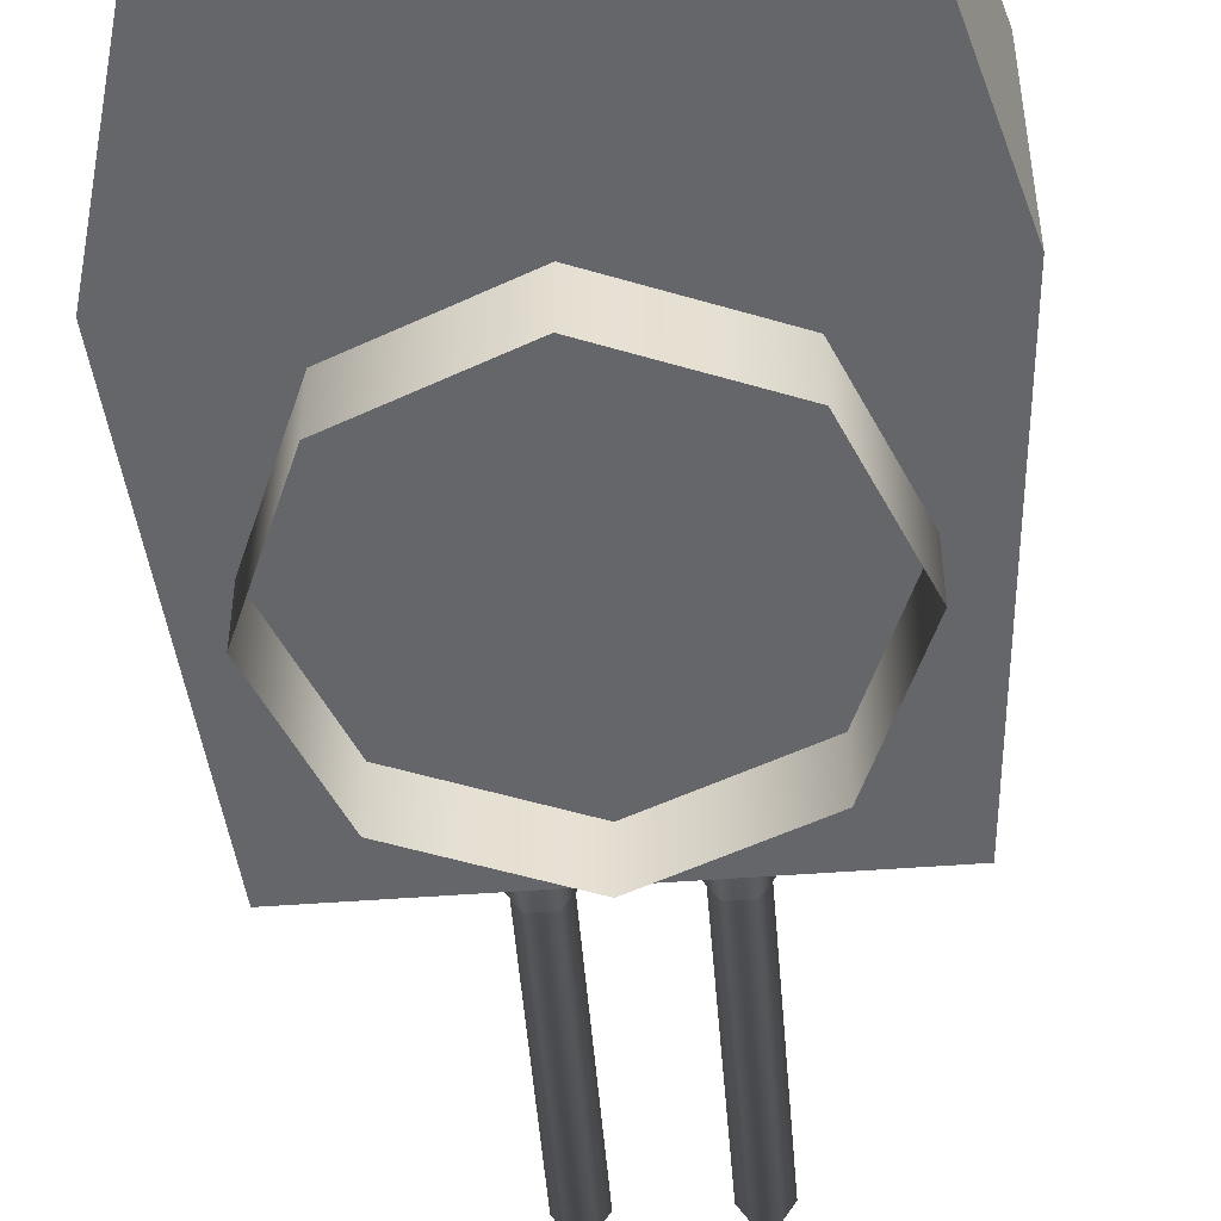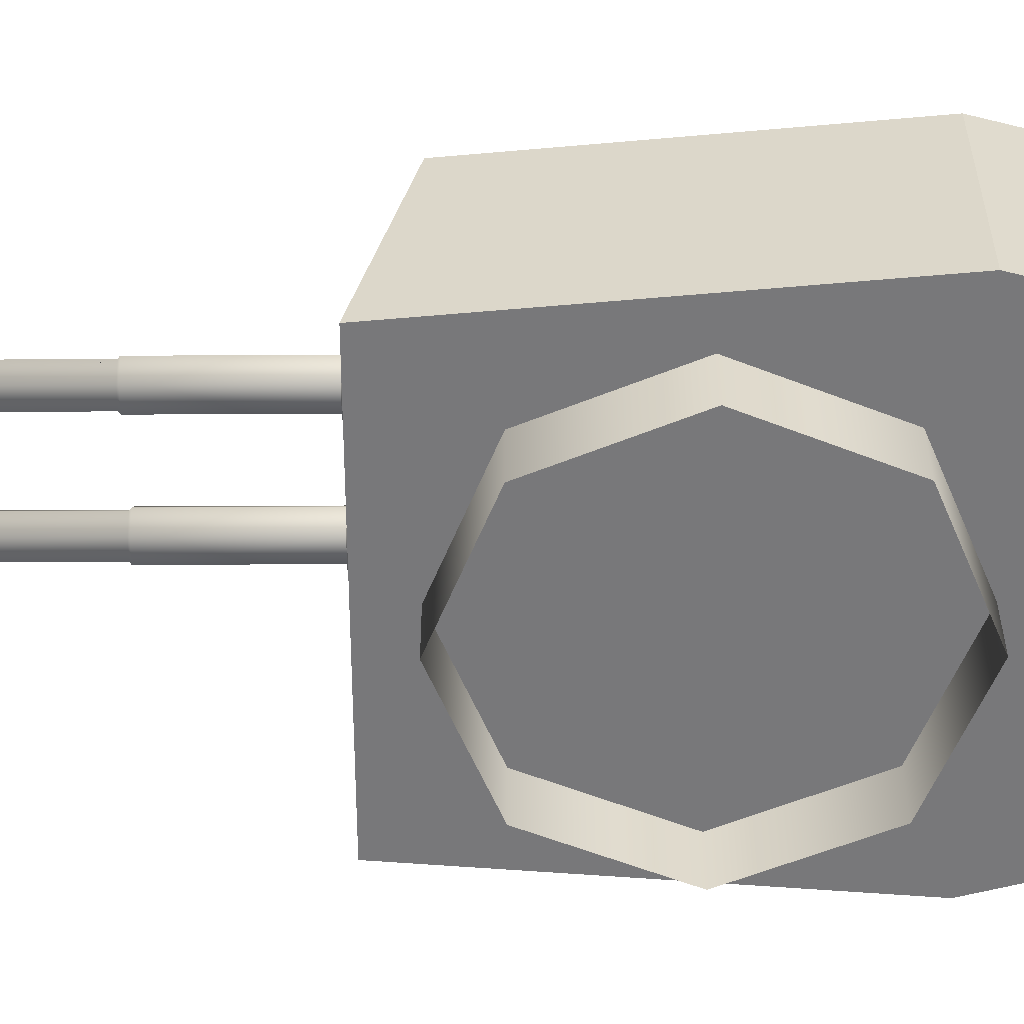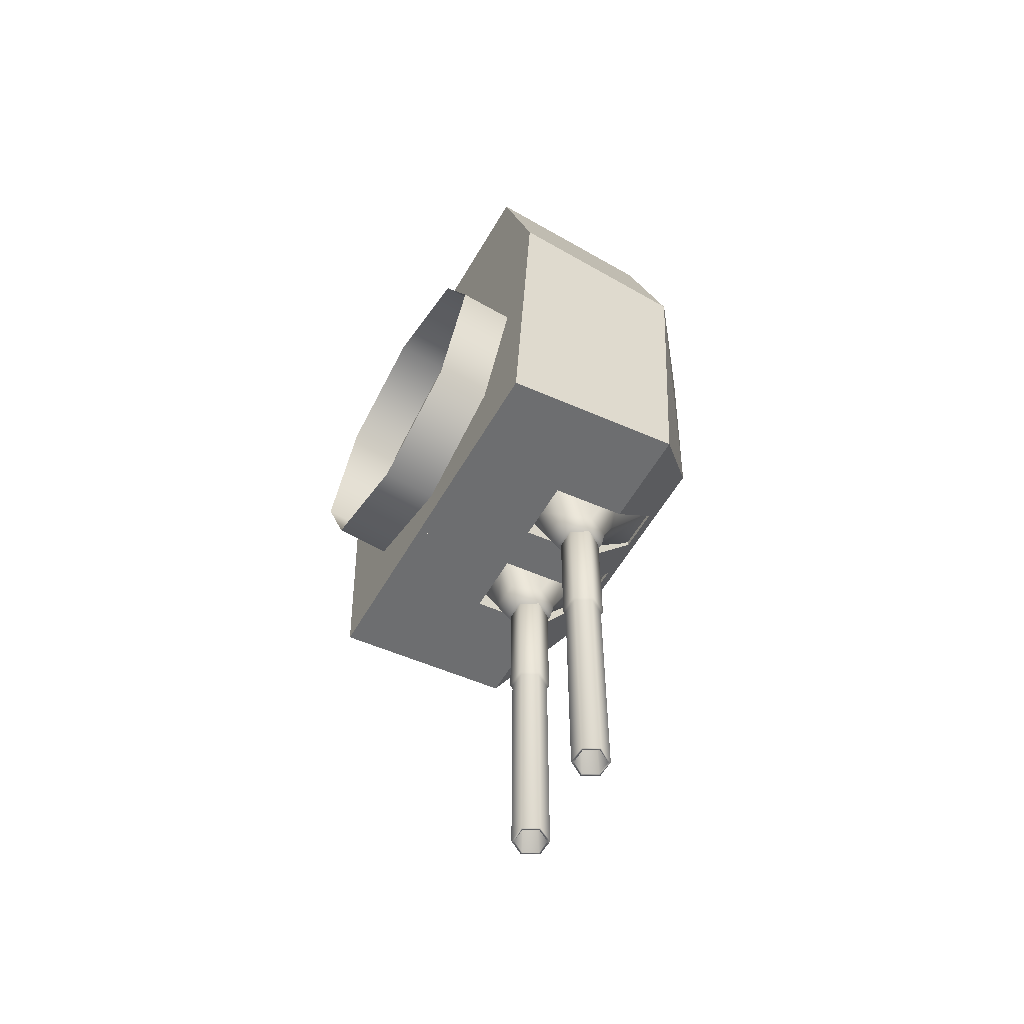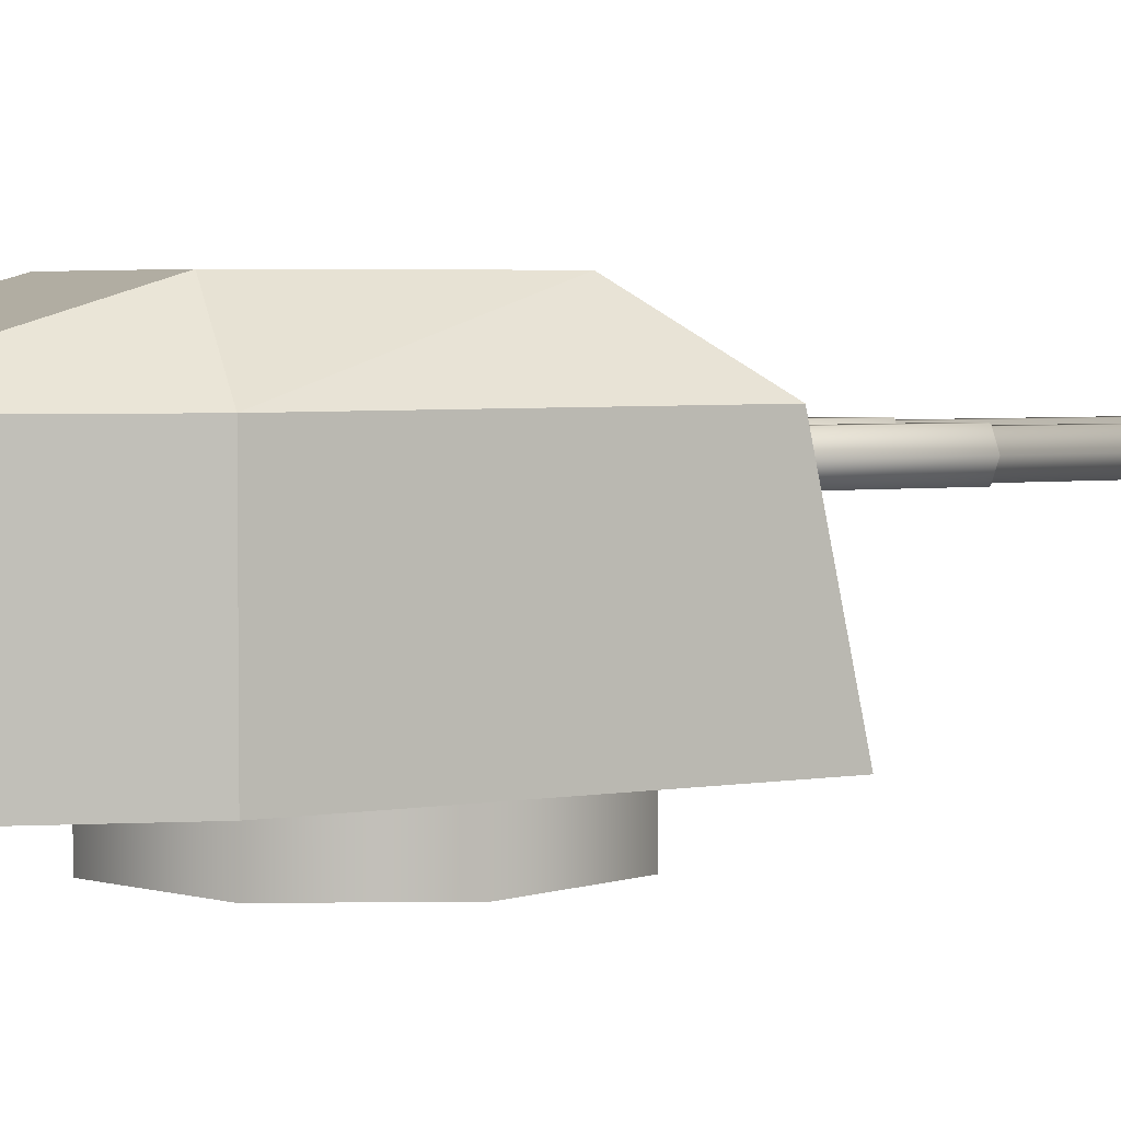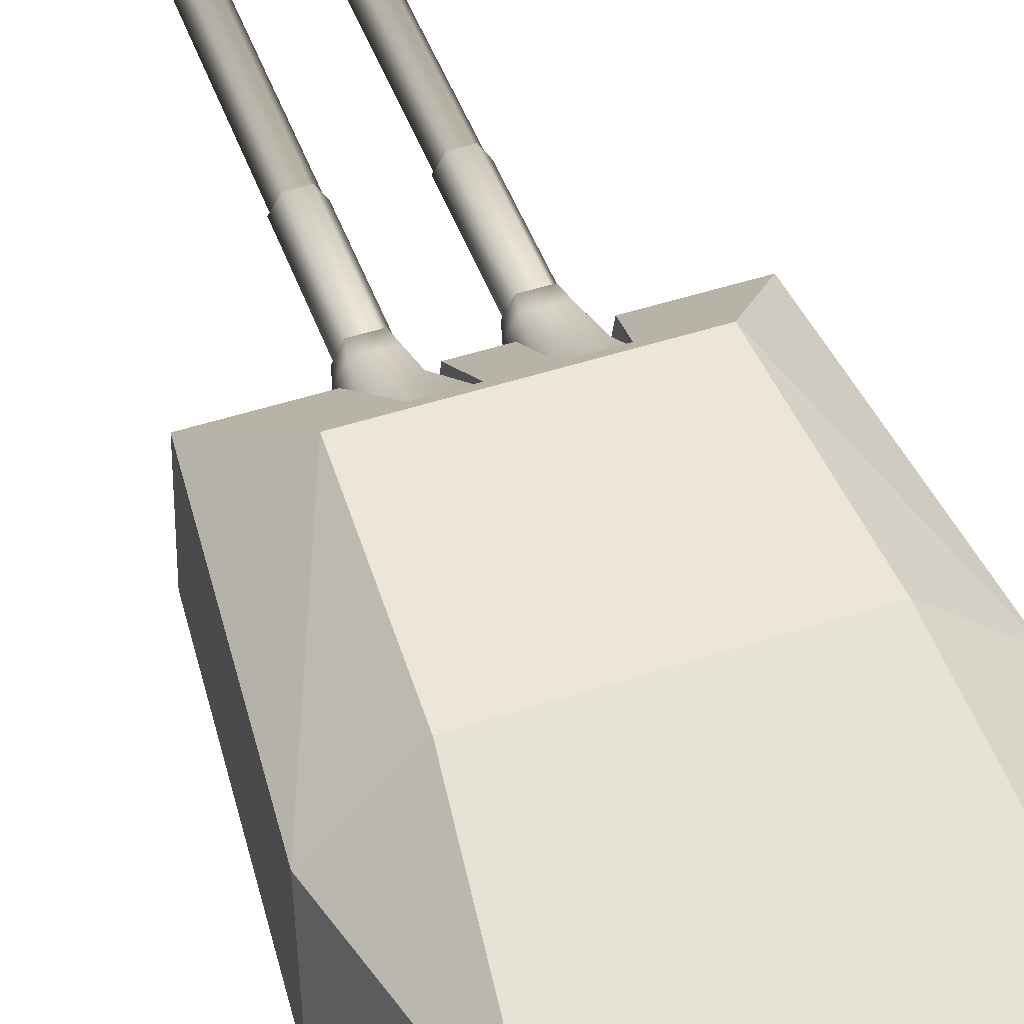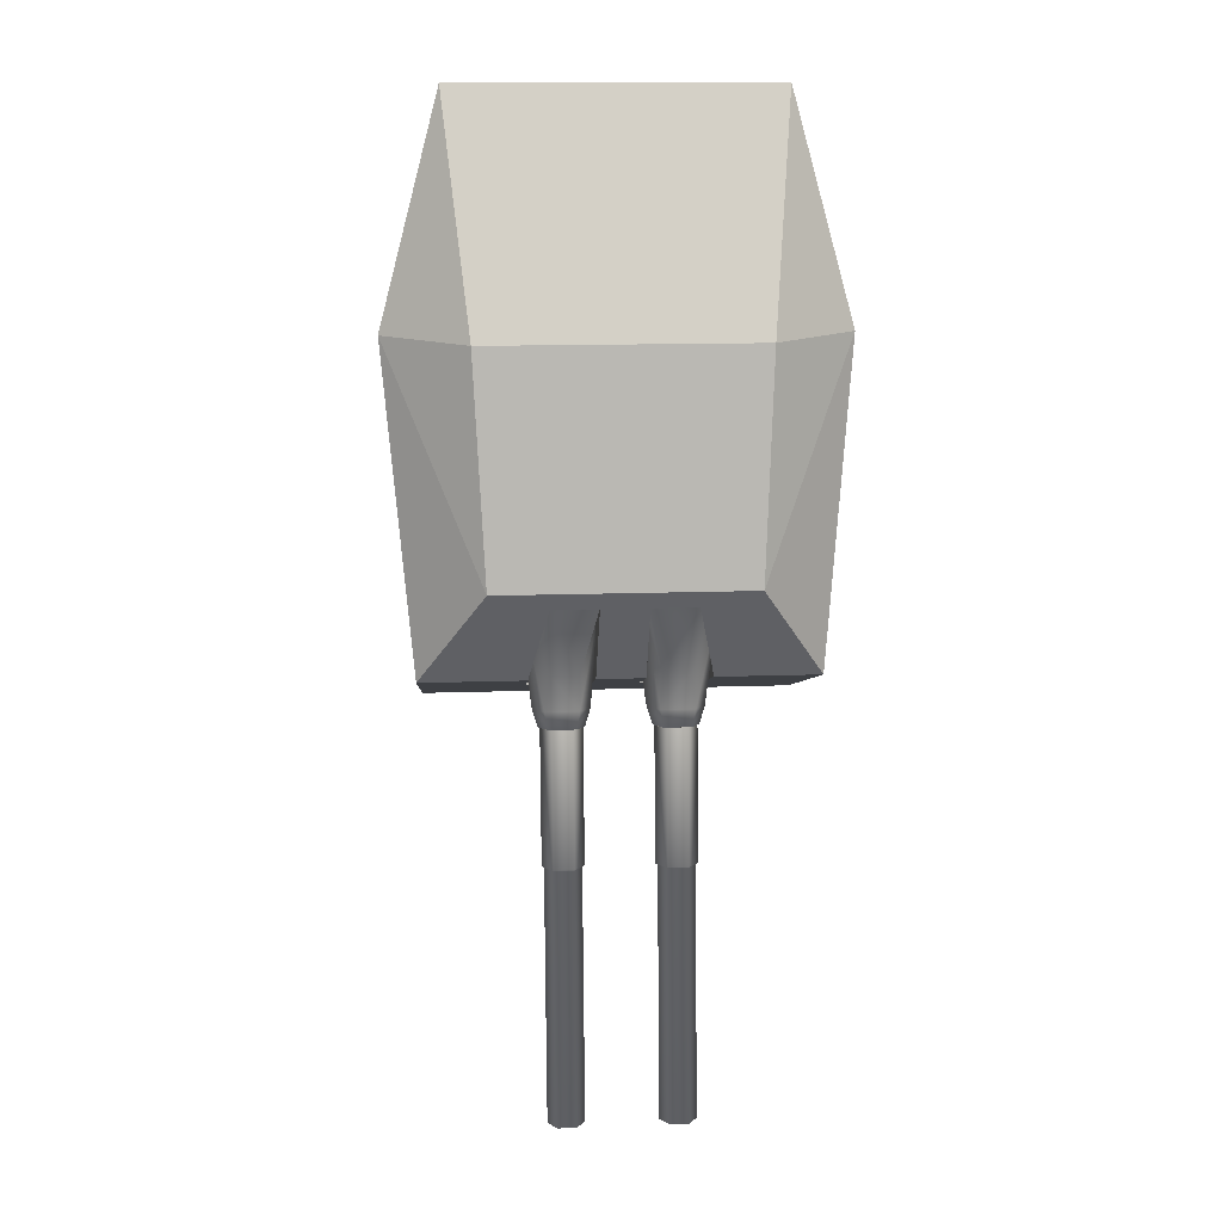
<metadata>
{"format":"obj","ext":"obj","renderer":"f3d","projection":"perspective","resolution":1024,"background":"white","views":[{"elev":-51.8,"azim":5.1,"up":"+Y"},{"elev":-57.6,"azim":-89.2,"up":"+Y"},{"elev":-60.6,"azim":59.6,"up":"+Z"},{"elev":3.9,"azim":65.7,"up":"+Y"},{"elev":49.2,"azim":-19.4,"up":"+Y"},{"elev":7.7,"azim":175.8,"up":"+Z"}]}
</metadata>
<code>
o Gun_Z39_main_barrel_Circle.005
v 41.39 6.756 -1.579
v 41.64 6.729 -1.025
v 41.45 6.606 -1.933
v 41.63 6.299 -1.188
v 41.55 6.382 -1.943
v 41.12 6.606 -1.93
v 41.01 6.382 -1.938
v 41.16 6.189 -2.116
v 41.13 6.072 -1.948
v 41.44 7.284 -0.8165
v 40.96 6.299 -1.182
v 40.97 6.729 -1.019
v 40.96 5.869 -1.345
v 41.44 6.072 -1.951
v 41.63 5.869 -1.351
v 41.13 6.756 -1.577
v 40.96 7.284 -0.8122
v 41.06 6.388 -2.108
v 41.15 6.588 -2.102
v 41.5 6.388 -2.112
v 41.4 6.189 -2.118
v 41.41 6.588 -2.104
v 41.33 6.254 -5.906
v 41.2 6.254 -2.109
v 41.36 6.254 -2.111
v 41.33 6.523 -5.906
v 41.44 6.388 -2.111
v 41.36 6.523 -2.111
v 41.09 6.388 -5.904
v 41.2 6.523 -2.109
v 41.13 6.388 -2.109
v 41.17 6.254 -5.905
v 41.4 6.388 -5.907
v 41.17 6.523 -5.905
v 41.07 6.388 -5.904
v 41.34 6.234 -5.906
v 41.34 6.543 -5.906
v 41.16 6.234 -5.905
v 41.43 6.388 -5.907
v 41.16 6.543 -5.905
v 41.18 6.234 -3.439
v 41.45 6.388 -3.442
v 41.18 6.543 -3.439
v 41.09 6.388 -3.438
v 41.36 6.234 -3.441
v 41.36 6.543 -3.441
v 41.07 6.388 -3.421
v 41.37 6.215 -3.424
v 41.37 6.562 -3.424
v 41.17 6.215 -3.422
v 41.47 6.388 -3.425
v 41.17 6.562 -3.422
v 41.18 6.215 -2.091
v 41.48 6.388 -2.094
v 41.18 6.562 -2.091
v 41.08 6.388 -2.09
v 41.38 6.215 -2.093
v 41.38 6.562 -2.093
v 40.12 6.756 -1.568
v 40.06 6.606 -1.921
v 39.89 6.729 -1.009
v 39.95 6.382 -1.929
v 39.89 6.299 -1.172
v 40.38 6.606 -1.923
v 40.35 6.189 -2.109
v 40.49 6.382 -1.933
v 40.38 6.072 -1.941
v 40.09 7.284 -0.8044
v 40.56 6.299 -1.178
v 40.56 6.729 -1.015
v 40.07 6.072 -1.939
v 40.56 5.869 -1.341
v 39.89 5.869 -1.335
v 40.38 6.756 -1.57
v 40.57 7.284 -0.8087
v 40.44 6.388 -2.103
v 40 6.388 -2.099
v 40.35 6.588 -2.095
v 40.1 6.189 -2.107
v 40.09 6.588 -2.092
v 40.3 6.254 -2.101
v 40.11 6.254 -5.895
v 40.14 6.254 -2.1
v 40.07 6.388 -2.099
v 40.11 6.523 -5.895
v 40.14 6.523 -2.1
v 40.3 6.523 -2.101
v 40.34 6.388 -5.898
v 40.38 6.388 -2.102
v 40.27 6.254 -5.897
v 40.03 6.388 -5.895
v 40.27 6.523 -5.897
v 40.37 6.388 -5.898
v 40.01 6.388 -5.895
v 40.1 6.543 -5.895
v 40.28 6.234 -5.897
v 40.28 6.543 -5.897
v 40.3 6.234 -3.431
v 40.1 6.234 -5.895
v 40.03 6.388 -3.429
v 40.3 6.543 -3.431
v 40.39 6.388 -3.432
v 40.12 6.234 -3.43
v 40.12 6.543 -3.43
v 40.41 6.388 -3.416
v 40.11 6.215 -3.413
v 40.11 6.562 -3.413
v 40.01 6.388 -3.412
v 40.31 6.562 -3.415
v 40.32 6.215 -2.083
v 40.31 6.215 -3.415
v 40.02 6.388 -2.081
v 40.32 6.562 -2.083
v 40.42 6.388 -2.084
v 40.12 6.215 -2.082
v 40.12 6.562 -2.082
v 42.61 6.722 -1.629
v 42.91 4.837 1.476
v 42.57 4.837 -2.046
v 42.35 6.722 3.655
v 40.8 4.837 3.668
v 42.35 4.837 3.655
v 40.98 7.27 -0.9018
v 40.99 6.722 -1.022
v 40.99 6.722 -1.614
v 40.78 4.837 1.495
v 42.91 6.722 1.476
v 42.1 7.386 1.393
v 41.98 7.386 -0.7589
v 40.8 6.722 3.668
v 40.78 7.386 1.405
v 41.6 6.722 -1.62
v 41.98 7.386 -0.7589
v 42.61 6.722 -1.629
v 42.57 4.837 -2.046
v 41.58 4.837 -2.037
v 40.76 6.722 -1.612
v 40.98 7.386 -0.75
v 40.99 6.722 -1.614
v 40.98 4.837 -2.031
v 40.75 4.837 -2.029
v 40.98 5.929 -1.79
v 41.58 4.837 -2.037
v 40.98 4.837 -2.031
v 41.39 7.386 -0.7536
v 41.43 7.27 -0.9058
v 41.61 6.722 -1.028
v 41.43 7.27 -0.8357
v 40.99 5.929 -1.323
v 41.6 6.722 -1.62
v 41.6 5.929 -1.328
v 41.59 5.929 -1.795
v 40.98 7.27 -0.8318
v 38.66 4.837 1.513
v 38.91 6.722 -1.596
v 38.93 4.837 -2.013
v 39.26 6.722 3.682
v 39.26 4.837 3.682
v 40.53 6.722 -1.018
v 40.54 7.27 -0.8979
v 40.53 6.722 -1.61
v 38.66 6.722 1.513
v 39.47 7.386 1.417
v 39.55 7.386 -0.7373
v 39.55 7.386 -0.7373
v 39.91 6.722 -1.605
v 38.91 6.722 -1.596
v 40.76 7.386 -0.7481
v 38.93 4.837 -2.013
v 39.92 4.837 -2.022
v 40.54 7.386 -0.7461
v 40.53 6.722 -1.61
v 40.53 4.837 -2.027
v 39.92 4.837 -2.022
v 40.53 5.929 -1.786
v 40.53 4.837 -2.027
v 40.14 7.386 -0.7425
v 40.1 7.27 -0.894
v 39.91 6.722 -1.013
v 39.91 6.722 -1.605
v 40.53 5.929 -1.319
v 39.92 5.929 -1.313
v 39.92 5.929 -1.78
v 40.54 7.27 -0.8279
v 40.1 7.27 -0.8239
v 40.75 4.837 -2.029
v 41.39 7.386 -0.7536
v 40.76 7.386 -0.7481
v 40.98 7.386 -0.75
v 40.14 7.386 -0.7425
v 40.54 7.386 -0.7461
v 42.39 4.864 -0.01444
v 41.91 4.291 -1.156
v 41.91 4.864 -1.156
v 40.78 4.864 1.62
v 41.93 4.291 1.135
v 41.93 4.864 1.135
v 40.76 4.291 -1.62
v 40.76 4.864 -1.62
v 42.39 4.291 -0.01444
v 39.61 4.291 -1.135
v 39.15 4.864 0.01436
v 39.61 4.864 -1.135
v 39.64 4.291 1.155
v 39.64 4.864 1.155
v 39.15 4.291 0.01436
v 40.78 4.291 1.62
f 117 118 119
f 120 121 122
f 123 124 125
f 122 126 118
f 126 119 118
f 127 122 118
f 120 127 128
f 127 129 128
f 130 128 131
f 132 133 134
f 129 131 128
f 132 135 136
f 137 138 139
f 137 140 141
f 142 143 144
f 123 145 146
f 146 147 148
f 125 149 142
f 150 151 147
f 142 151 152
f 146 153 123
f 124 148 147
f 154 155 156
f 121 157 158
f 159 160 161
f 126 158 154
f 156 126 154
f 158 162 154
f 157 163 162
f 162 164 155
f 130 163 157
f 165 166 167
f 164 131 168
f 169 166 170
f 171 137 172
f 173 137 141
f 174 175 176
f 177 160 178
f 178 179 180
f 181 161 175
f 180 182 183
f 182 175 183
f 184 178 160
f 185 184 159
f 117 127 118
f 120 130 121
f 123 153 124
f 122 121 126
f 126 186 119
f 127 120 122
f 127 117 129
f 130 120 128
f 132 187 133
f 129 168 131
f 132 134 135
f 137 188 138
f 137 139 140
f 142 152 143
f 123 189 145
f 146 150 147
f 125 124 149
f 150 152 151
f 142 149 151
f 146 148 153
f 147 151 124
f 151 149 124
f 124 153 148
f 154 162 155
f 121 130 157
f 159 184 160
f 126 121 158
f 156 186 126
f 158 157 162
f 162 163 164
f 130 131 163
f 165 190 166
f 164 163 131
f 169 167 166
f 171 188 137
f 173 172 137
f 174 183 175
f 177 191 160
f 178 185 179
f 181 159 161
f 180 179 182
f 182 181 175
f 184 185 178
f 181 182 159
f 182 179 159
f 179 185 159
f 1 2 3
f 2 4 5
f 6 1 3
f 7 8 9
f 10 2 1
f 11 12 7
f 13 14 15
f 12 16 6
f 4 15 5
f 10 16 17
f 16 12 17
f 13 7 9
f 6 18 7
f 7 13 11
f 5 15 14
f 5 3 2
f 7 12 6
f 19 20 18
f 18 21 8
f 14 8 21
f 3 20 22
f 6 22 19
f 5 21 20
f 23 24 25
f 26 27 28
f 29 30 31
f 32 31 24
f 33 25 27
f 34 28 30
f 32 35 29
f 33 36 23
f 34 37 26
f 23 38 32
f 26 39 33
f 29 40 34
f 36 41 38
f 37 42 39
f 35 43 40
f 38 44 35
f 39 45 36
f 40 46 37
f 41 47 44
f 42 48 45
f 43 49 46
f 41 48 50
f 46 51 42
f 44 52 43
f 48 53 50
f 49 54 51
f 47 55 52
f 50 56 47
f 51 57 48
f 52 58 49
f 59 60 61
f 61 62 63
f 59 64 60
f 65 66 67
f 68 59 61
f 69 66 70
f 71 72 73
f 70 64 74
f 63 62 73
f 74 68 75
f 74 75 70
f 72 67 66
f 76 64 66
f 66 69 72
f 62 71 73
f 62 61 60
f 66 64 70
f 77 78 76
f 79 76 65
f 71 65 67
f 60 77 62
f 64 80 60
f 62 79 71
f 81 82 83
f 84 85 86
f 87 88 89
f 89 90 81
f 83 91 84
f 86 92 87
f 93 90 88
f 82 94 91
f 95 92 85
f 96 82 90
f 94 85 91
f 97 88 92
f 98 99 96
f 100 95 94
f 101 93 97
f 102 96 93
f 103 94 99
f 104 97 95
f 105 98 102
f 106 100 103
f 107 101 104
f 98 106 103
f 108 104 100
f 109 102 101
f 110 106 111
f 112 107 108
f 113 105 109
f 114 111 105
f 115 108 106
f 116 109 107
f 6 16 1
f 7 18 8
f 13 9 14
f 10 1 16
f 6 19 18
f 19 22 20
f 18 20 21
f 14 9 8
f 3 5 20
f 6 3 22
f 5 14 21
f 23 32 24
f 26 33 27
f 29 34 30
f 32 29 31
f 33 23 25
f 34 26 28
f 32 38 35
f 33 39 36
f 34 40 37
f 23 36 38
f 26 37 39
f 29 35 40
f 36 45 41
f 37 46 42
f 35 44 43
f 38 41 44
f 39 42 45
f 40 43 46
f 41 50 47
f 42 51 48
f 43 52 49
f 41 45 48
f 46 49 51
f 44 47 52
f 48 57 53
f 49 58 54
f 47 56 55
f 50 53 56
f 51 54 57
f 52 55 58
f 59 74 64
f 65 76 66
f 71 67 72
f 74 59 68
f 76 78 64
f 77 80 78
f 79 77 76
f 71 79 65
f 60 80 77
f 64 78 80
f 62 77 79
f 81 90 82
f 84 91 85
f 87 92 88
f 89 88 90
f 83 82 91
f 86 85 92
f 93 96 90
f 82 99 94
f 95 97 92
f 96 99 82
f 94 95 85
f 97 93 88
f 98 103 99
f 100 104 95
f 101 102 93
f 102 98 96
f 103 100 94
f 104 101 97
f 105 111 98
f 106 108 100
f 107 109 101
f 98 111 106
f 108 107 104
f 109 105 102
f 110 115 106
f 112 116 107
f 113 114 105
f 114 110 111
f 115 112 108
f 116 113 109
f 192 193 194
f 195 196 197
f 194 198 199
f 197 200 192
f 201 202 203
f 204 195 205
f 198 203 199
f 206 205 202
f 192 200 193
f 195 207 196
f 194 193 198
f 197 196 200
f 201 206 202
f 204 207 195
f 198 201 203
f 206 204 205

</code>
